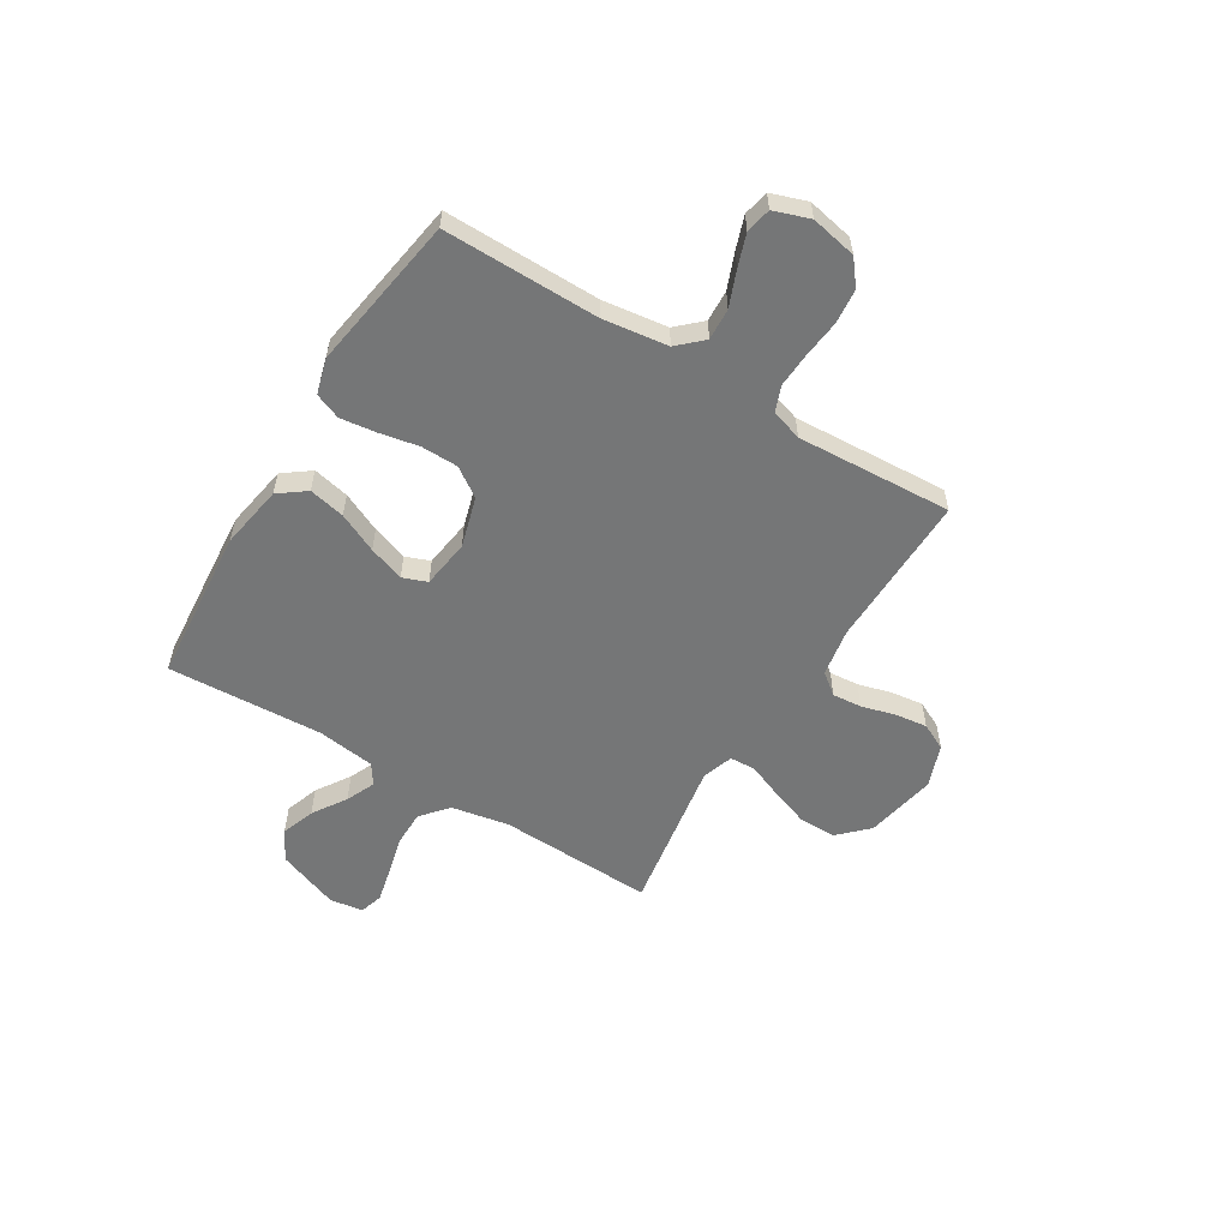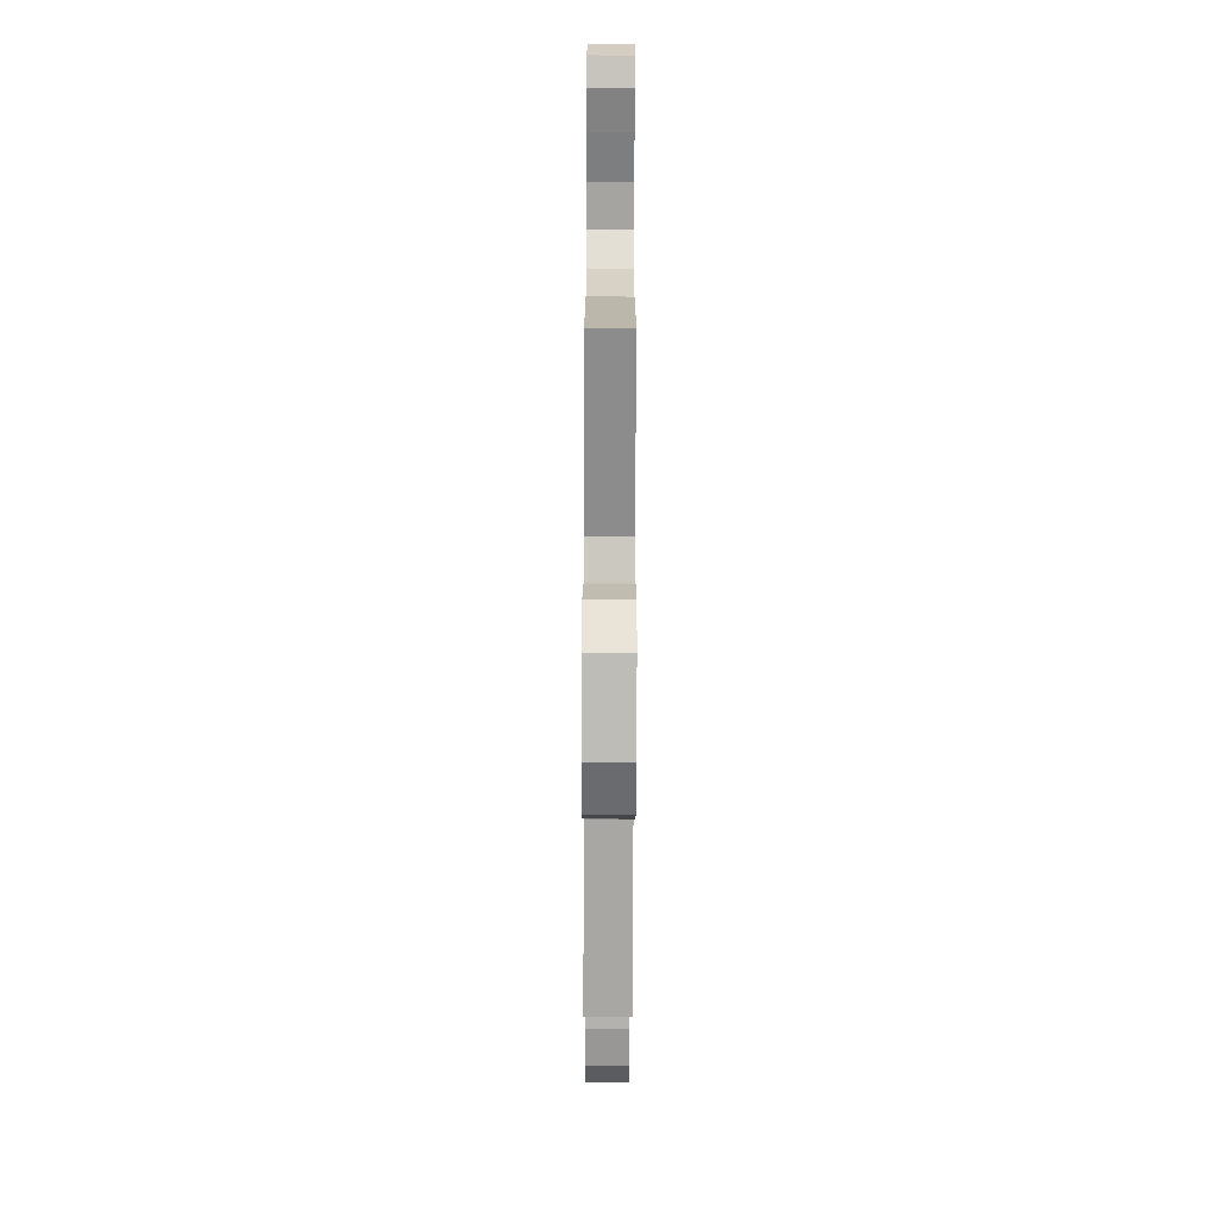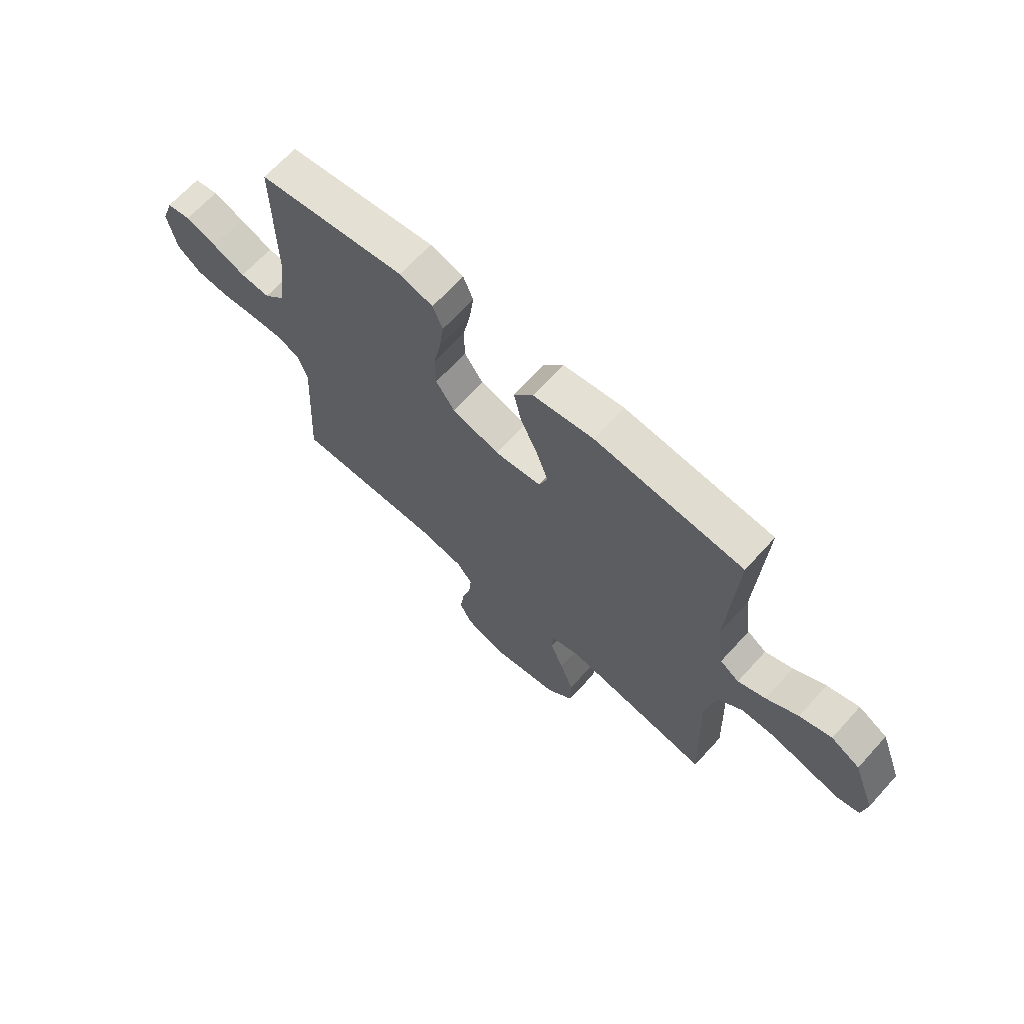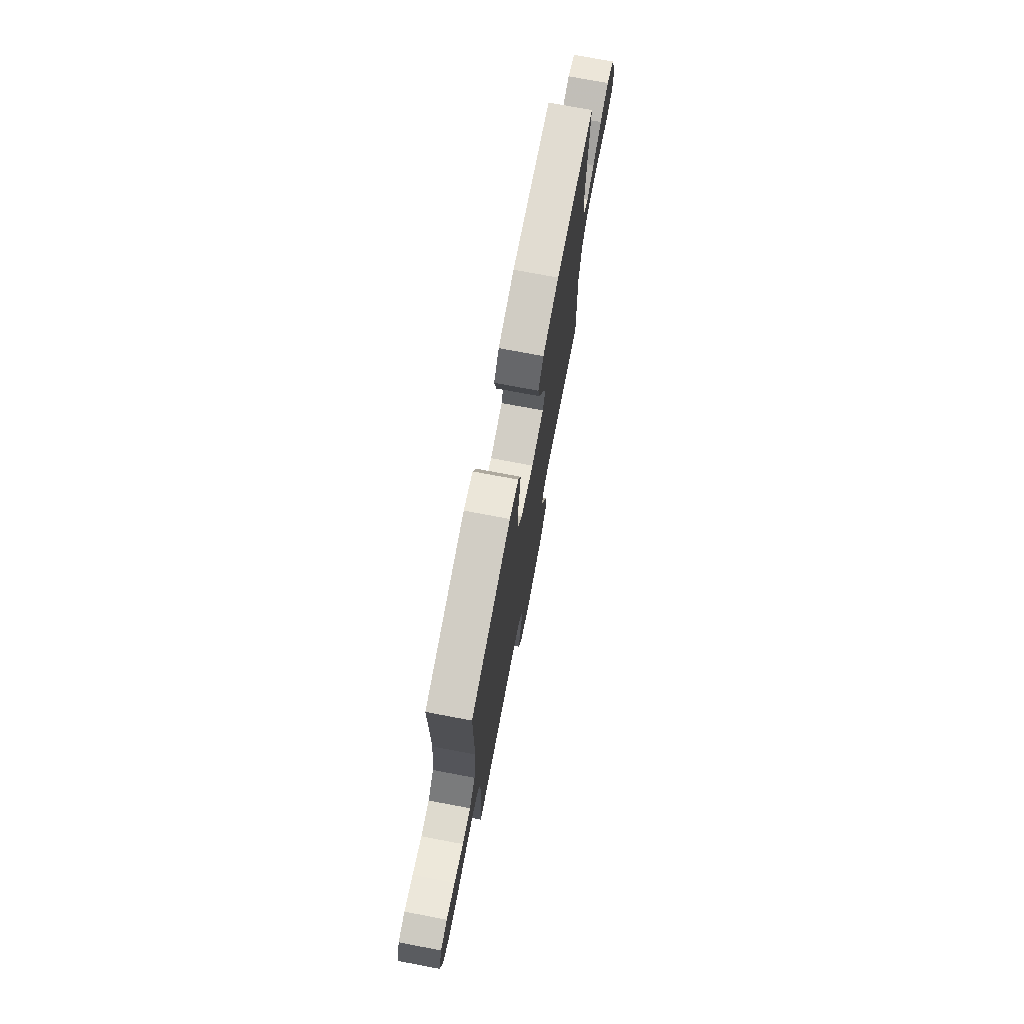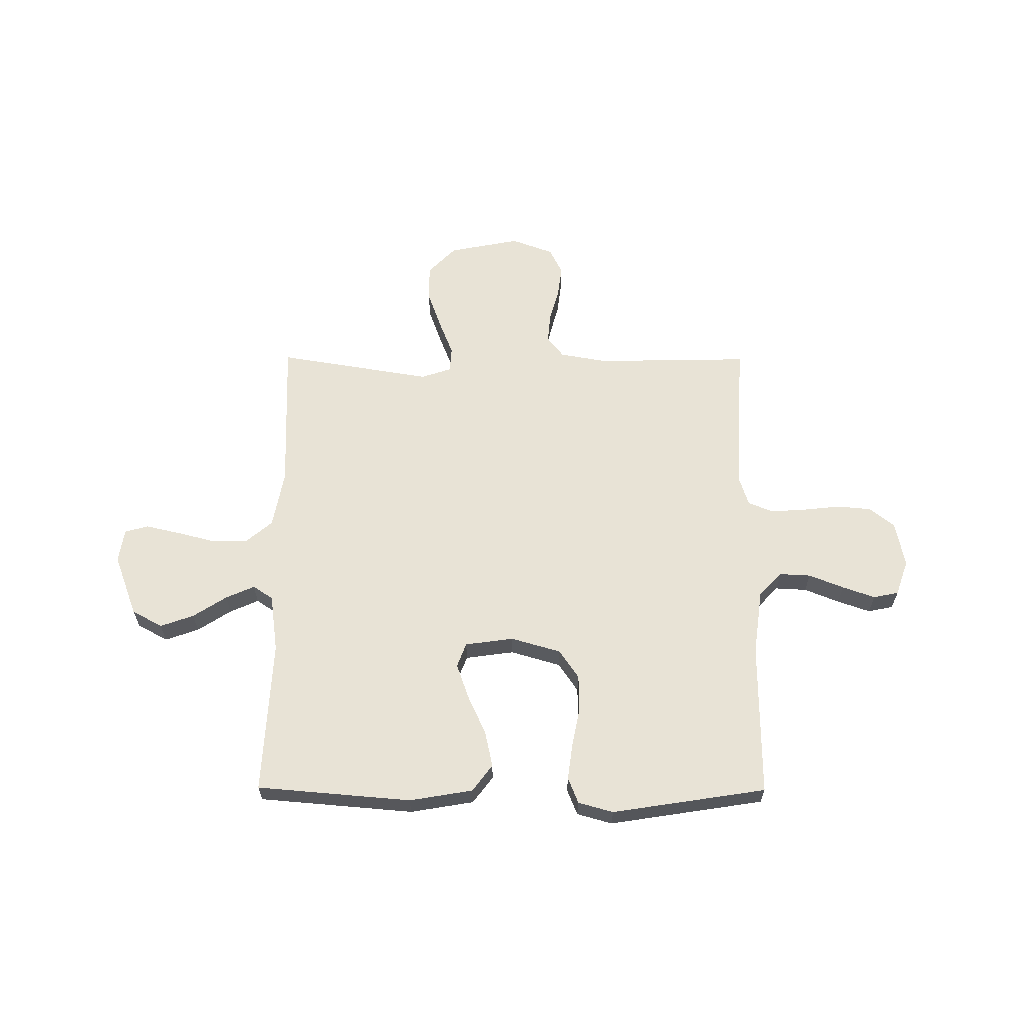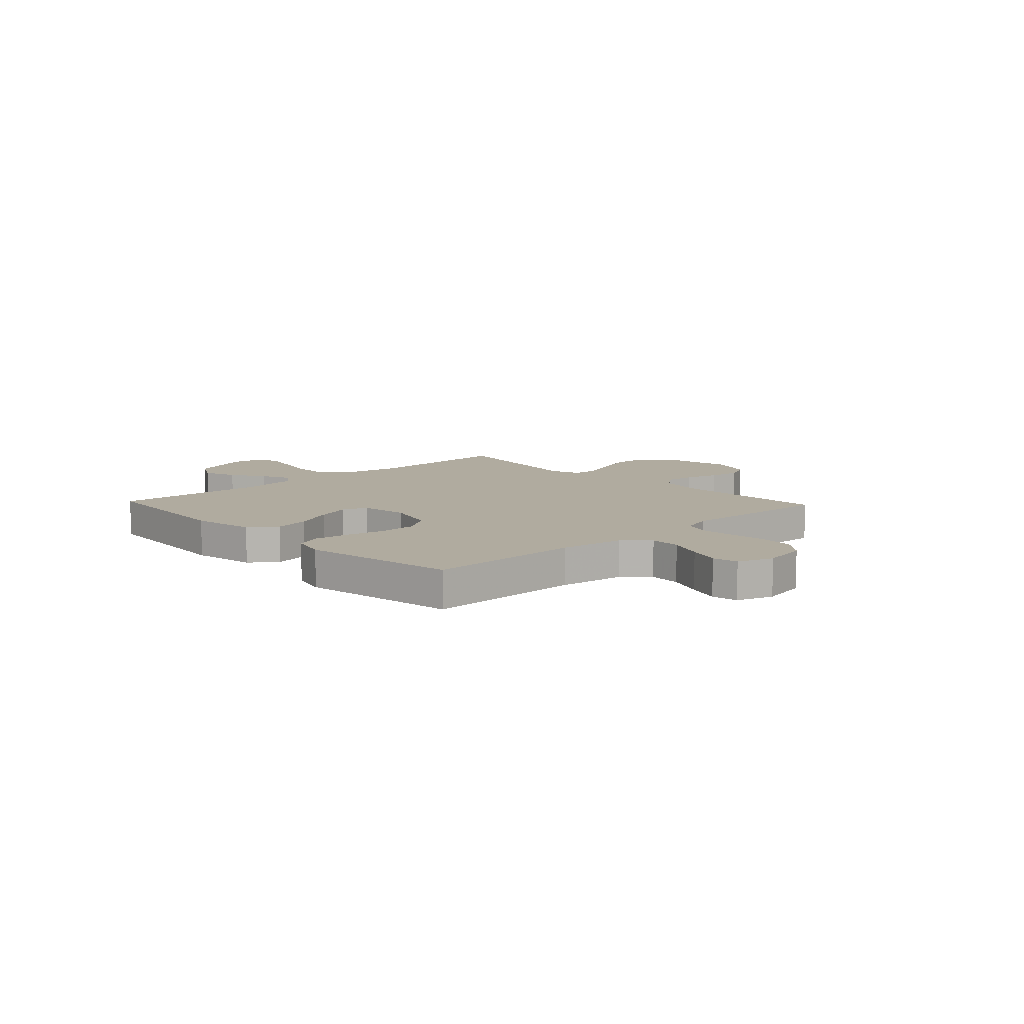
<metadata>
{"format":"obj","ext":"obj","renderer":"f3d","projection":"perspective","resolution":1024,"background":"white","views":[{"elev":-56.7,"azim":58.5,"up":"+Y"},{"elev":-73.5,"azim":-90.2,"up":"+Z"},{"elev":67.1,"azim":-137.7,"up":"+Z"},{"elev":74.1,"azim":100.7,"up":"+Z"},{"elev":62.5,"azim":0.3,"up":"+Y"},{"elev":9.7,"azim":46.9,"up":"+Y"}]}
</metadata>
<code>
v 0.5 0.07 0.5
v 0.498 0.07 0.2
v 0.515 0.07 0.074
v 0.559 0.07 0.027
v 0.62 0.07 0.03
v 0.688 0.07 0.057
v 0.751 0.07 0.079
v 0.8 0.07 0.069
v 0.824 0.07 0
v 0.806 0.07 -0.089
v 0.758 0.07 -0.127
v 0.691 0.07 -0.133
v 0.618 0.07 -0.125
v 0.551 0.07 -0.121
v 0.502 0.07 -0.14
v 0.483 0.07 -0.2
v 0.5 0.07 -0.5
v 0.2 0.07 -0.494
v 0.108 0.07 -0.51
v 0.076 0.07 -0.551
v 0.081 0.07 -0.608
v 0.099 0.07 -0.673
v 0.107 0.07 -0.735
v 0.082 0.07 -0.786
v 0 0.07 -0.816
v -0.138 0.07 -0.789
v -0.192 0.07 -0.734
v -0.192 0.07 -0.663
v -0.165 0.07 -0.588
v -0.138 0.07 -0.52
v -0.141 0.07 -0.471
v -0.2 0.07 -0.451
v -0.5 0.07 -0.5
v -0.489 0.07 -0.2
v -0.51 0.07 -0.088
v -0.562 0.07 -0.044
v -0.632 0.07 -0.044
v -0.707 0.07 -0.063
v -0.773 0.07 -0.078
v -0.818 0.07 -0.065
v -0.828 0.07 0
v -0.783 0.07 0.12
v -0.724 0.07 0.152
v -0.659 0.07 0.129
v -0.594 0.07 0.087
v -0.538 0.07 0.062
v -0.499 0.07 0.088
v -0.484 0.07 0.2
v -0.5 0.07 0.5
v -0.2 0.07 0.525
v -0.077 0.07 0.504
v -0.038 0.07 0.452
v -0.053 0.07 0.382
v -0.088 0.07 0.306
v -0.112 0.07 0.237
v -0.094 0.07 0.19
v 0 0.07 0.177
v 0.097 0.07 0.205
v 0.135 0.07 0.261
v 0.136 0.07 0.333
v 0.121 0.07 0.409
v 0.112 0.07 0.478
v 0.132 0.07 0.528
v 0.2 0.07 0.547
v 0.5 0 0.5
v 0.498 0 0.2
v 0.515 0 0.074
v 0.559 0 0.027
v 0.62 0 0.03
v 0.688 0 0.057
v 0.751 0 0.079
v 0.8 0 0.069
v 0.824 0 0
v 0.806 0 -0.089
v 0.758 0 -0.127
v 0.691 0 -0.133
v 0.618 0 -0.125
v 0.551 0 -0.121
v 0.502 0 -0.14
v 0.483 0 -0.2
v 0.5 0 -0.5
v 0.2 0 -0.494
v 0.108 0 -0.51
v 0.076 0 -0.551
v 0.081 0 -0.608
v 0.099 0 -0.673
v 0.107 0 -0.735
v 0.082 0 -0.786
v 0 0 -0.816
v -0.138 0 -0.789
v -0.192 0 -0.734
v -0.192 0 -0.663
v -0.165 0 -0.588
v -0.138 0 -0.52
v -0.141 0 -0.471
v -0.2 0 -0.451
v -0.5 0 -0.5
v -0.489 0 -0.2
v -0.51 0 -0.088
v -0.562 0 -0.044
v -0.632 0 -0.044
v -0.707 0 -0.063
v -0.773 0 -0.078
v -0.818 0 -0.065
v -0.828 0 0
v -0.783 0 0.12
v -0.724 0 0.152
v -0.659 0 0.129
v -0.594 0 0.087
v -0.538 0 0.062
v -0.499 0 0.088
v -0.484 0 0.2
v -0.5 0 0.5
v -0.2 0 0.525
v -0.077 0 0.504
v -0.038 0 0.452
v -0.053 0 0.382
v -0.088 0 0.306
v -0.112 0 0.237
v -0.094 0 0.19
v 0 0 0.177
v 0.097 0 0.205
v 0.135 0 0.261
v 0.136 0 0.333
v 0.121 0 0.409
v 0.112 0 0.478
v 0.132 0 0.528
v 0.2 0 0.547
f 64 1 2
f 63 64 2
f 62 63 2
f 61 62 2
f 60 61 2
f 59 60 2 3
f 58 59 3 4
f 57 58 4
f 56 57 4
f 52 53 54
f 51 52 54
f 50 51 54
f 49 50 54
f 48 49 54
f 47 48 54 55
f 46 47 55 56
f 43 44 45
f 42 43 45
f 41 42 45
f 40 41 45
f 39 40 45
f 38 39 45
f 37 38 45
f 36 37 45 46
f 46 56 4
f 36 46 4
f 35 36 4
f 32 33 34
f 35 4 5
f 34 35 5
f 32 34 5
f 31 32 5
f 28 29 30
f 27 28 30
f 26 27 30
f 25 26 30
f 24 25 30
f 23 24 30
f 22 23 30
f 21 22 30
f 20 21 30 31
f 16 17 18
f 15 16 18 19
f 11 12 13
f 10 11 13
f 9 10 13
f 8 9 13
f 7 8 13
f 6 7 13
f 5 6 13
f 5 13 14
f 19 20 31
f 15 19 31 5
f 5 14 15
f 66 65 128
f 66 128 127
f 66 127 126
f 66 126 125
f 66 125 124
f 67 66 124 123
f 68 67 123 122
f 68 122 121
f 68 121 120
f 118 117 116
f 118 116 115
f 118 115 114
f 118 114 113
f 118 113 112
f 119 118 112 111
f 120 119 111 110
f 109 108 107
f 109 107 106
f 109 106 105
f 109 105 104
f 109 104 103
f 109 103 102
f 109 102 101
f 110 109 101 100
f 68 120 110
f 68 110 100
f 68 100 99
f 98 97 96
f 69 68 99
f 69 99 98
f 69 98 96
f 69 96 95
f 94 93 92
f 94 92 91
f 94 91 90
f 94 90 89
f 94 89 88
f 94 88 87
f 94 87 86
f 94 86 85
f 95 94 85 84
f 82 81 80
f 83 82 80 79
f 77 76 75
f 77 75 74
f 77 74 73
f 77 73 72
f 77 72 71
f 77 71 70
f 77 70 69
f 78 77 69
f 95 84 83
f 69 95 83 79
f 79 78 69
f 1 65 66 2
f 2 66 67 3
f 3 67 68 4
f 4 68 69 5
f 5 69 70 6
f 6 70 71 7
f 7 71 72 8
f 8 72 73 9
f 9 73 74 10
f 10 74 75 11
f 11 75 76 12
f 12 76 77 13
f 13 77 78 14
f 14 78 79 15
f 15 79 80 16
f 16 80 81 17
f 17 81 82 18
f 18 82 83 19
f 19 83 84 20
f 20 84 85 21
f 21 85 86 22
f 22 86 87 23
f 23 87 88 24
f 24 88 89 25
f 25 89 90 26
f 26 90 91 27
f 27 91 92 28
f 28 92 93 29
f 29 93 94 30
f 30 94 95 31
f 31 95 96 32
f 32 96 97 33
f 33 97 98 34
f 34 98 99 35
f 35 99 100 36
f 36 100 101 37
f 37 101 102 38
f 38 102 103 39
f 39 103 104 40
f 40 104 105 41
f 41 105 106 42
f 42 106 107 43
f 43 107 108 44
f 44 108 109 45
f 45 109 110 46
f 46 110 111 47
f 47 111 112 48
f 48 112 113 49
f 49 113 114 50
f 50 114 115 51
f 51 115 116 52
f 52 116 117 53
f 53 117 118 54
f 54 118 119 55
f 55 119 120 56
f 56 120 121 57
f 57 121 122 58
f 58 122 123 59
f 59 123 124 60
f 60 124 125 61
f 61 125 126 62
f 62 126 127 63
f 63 127 128 64
f 64 128 65 1

</code>
